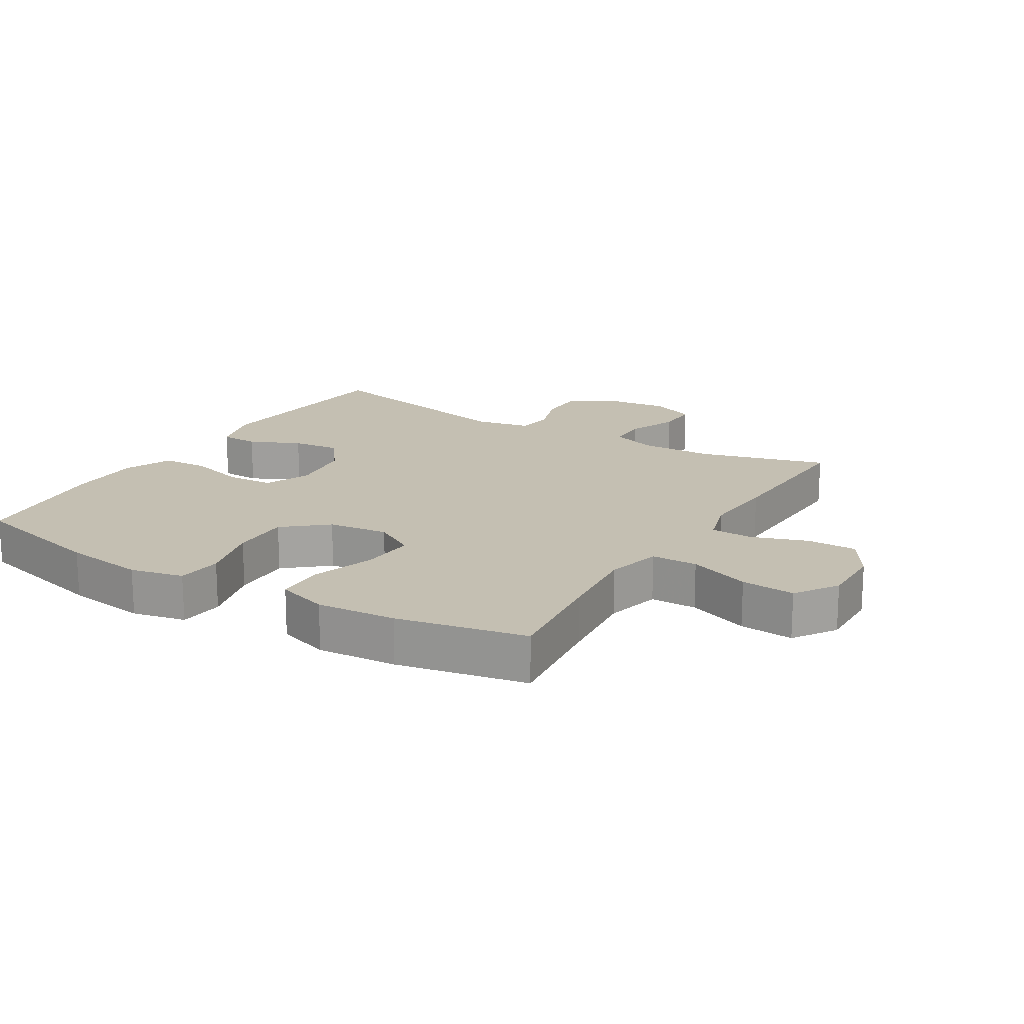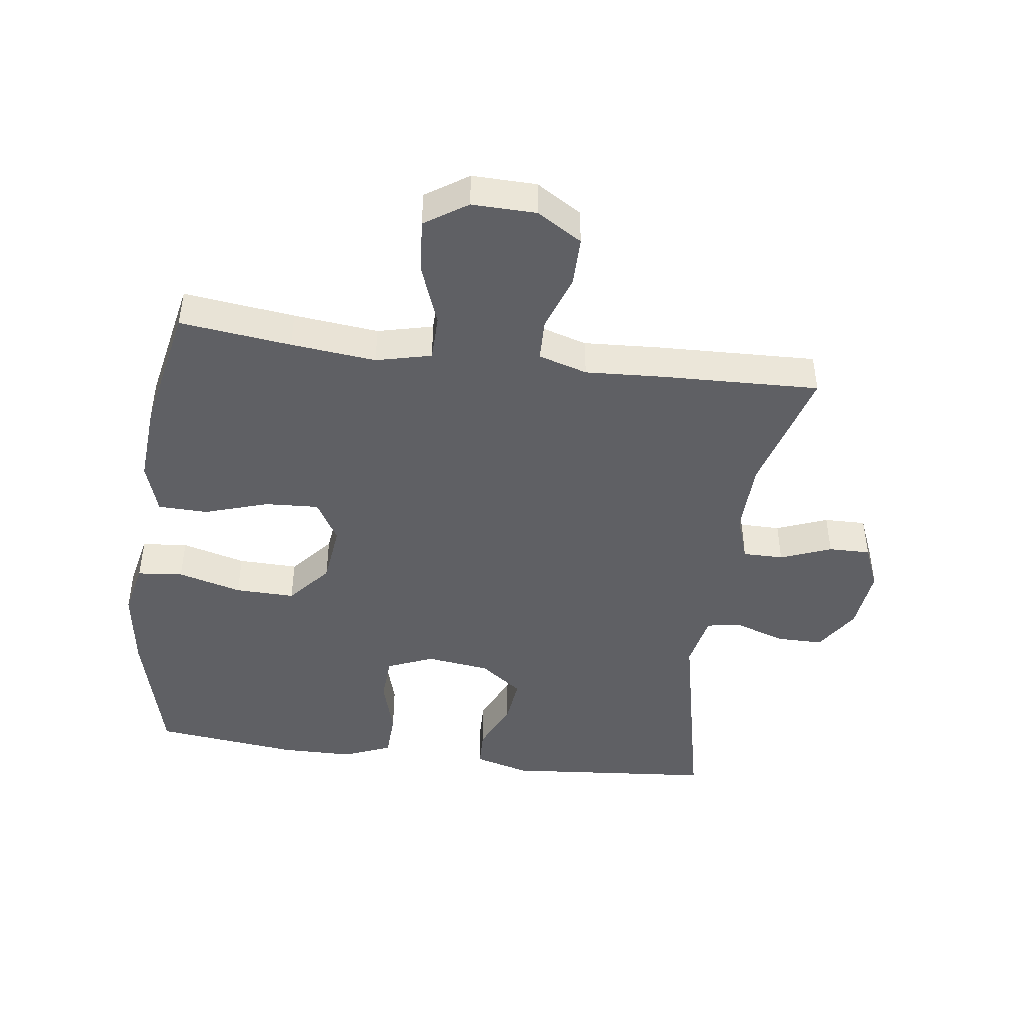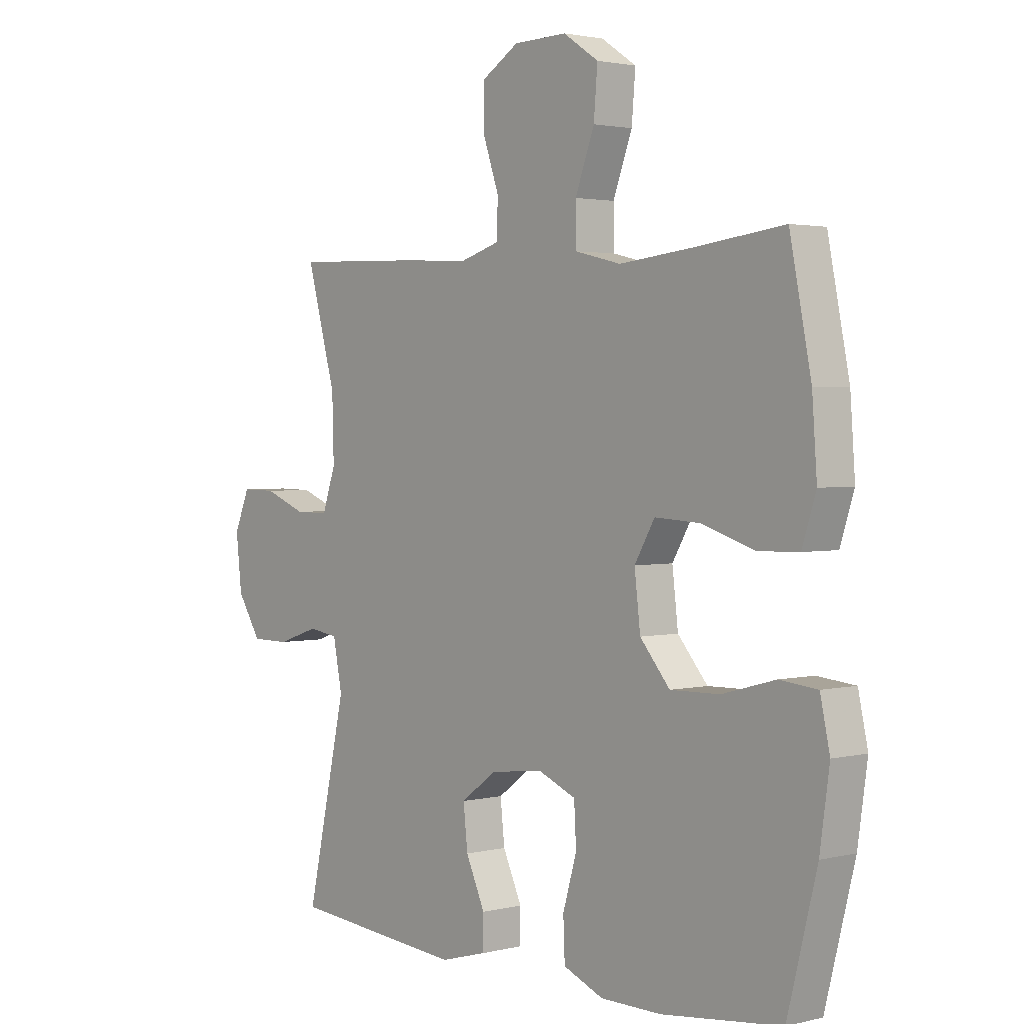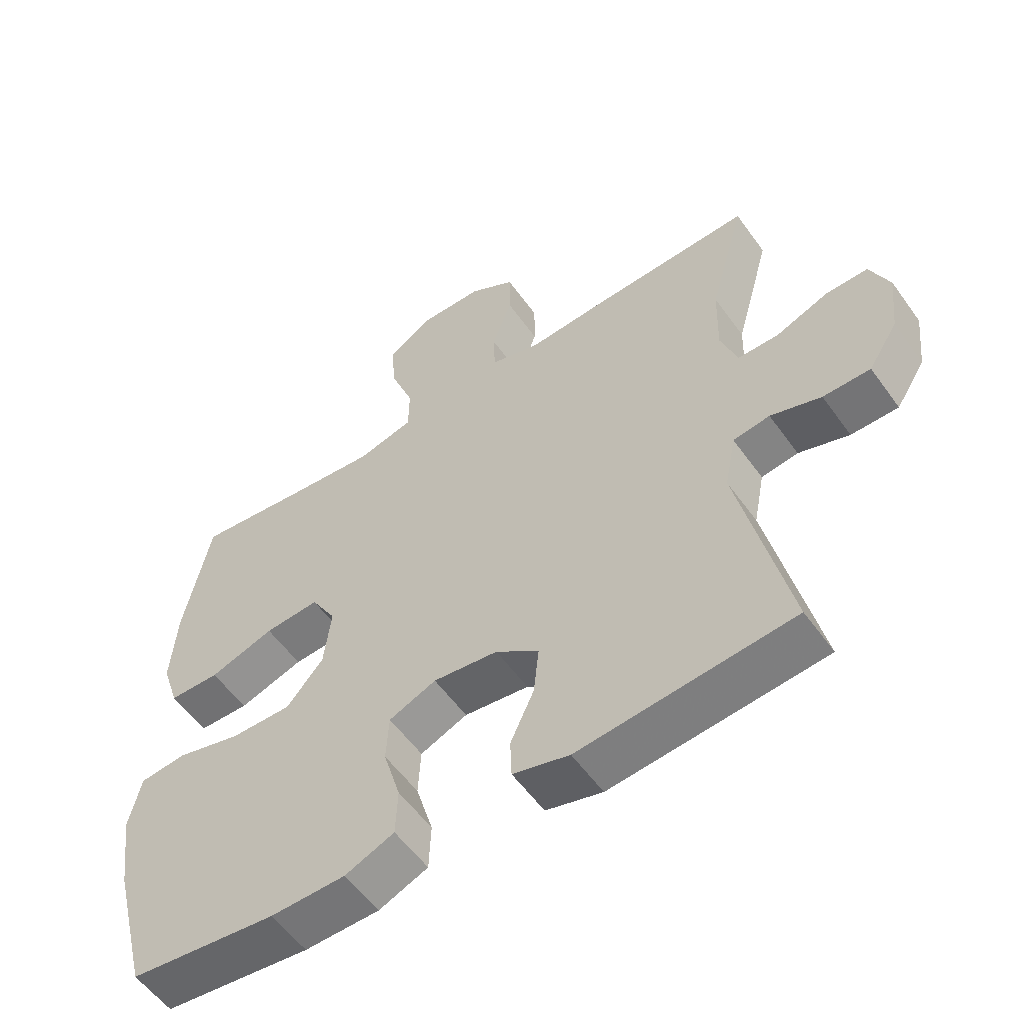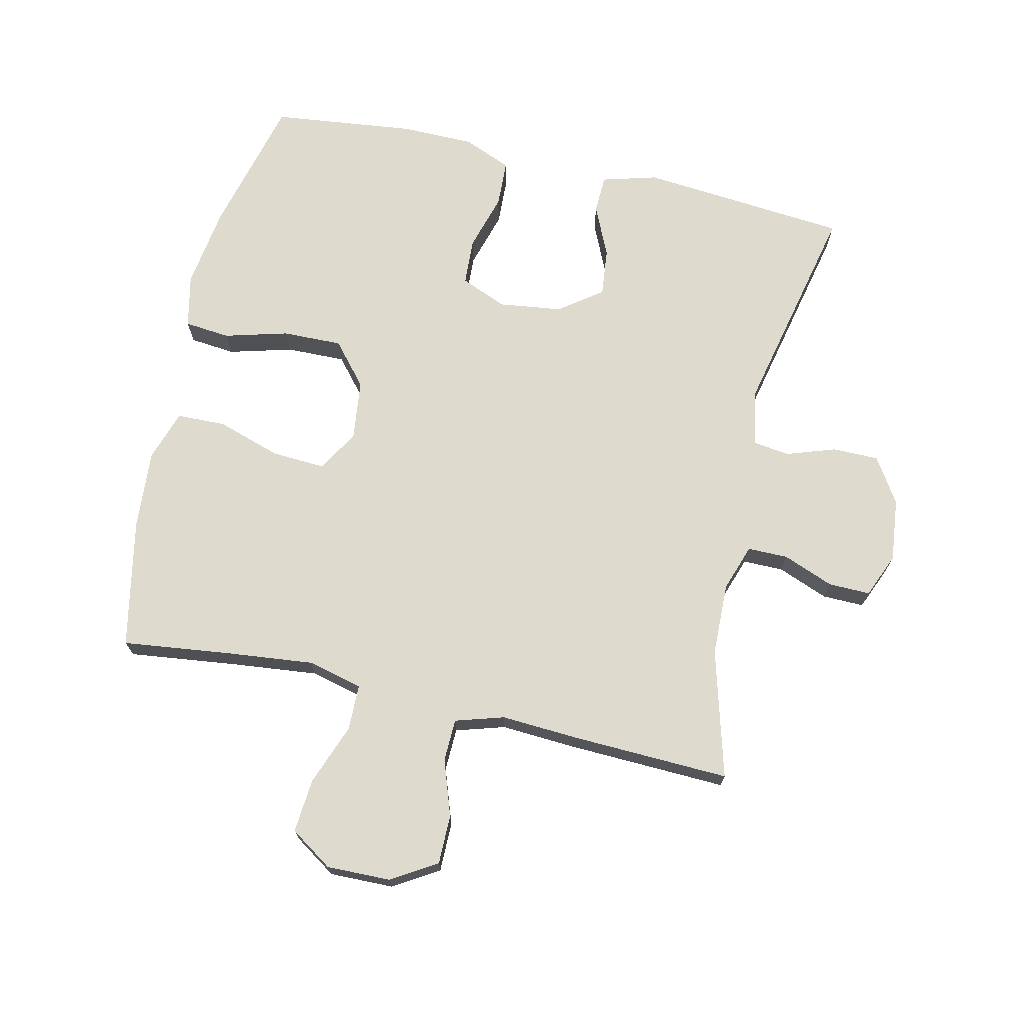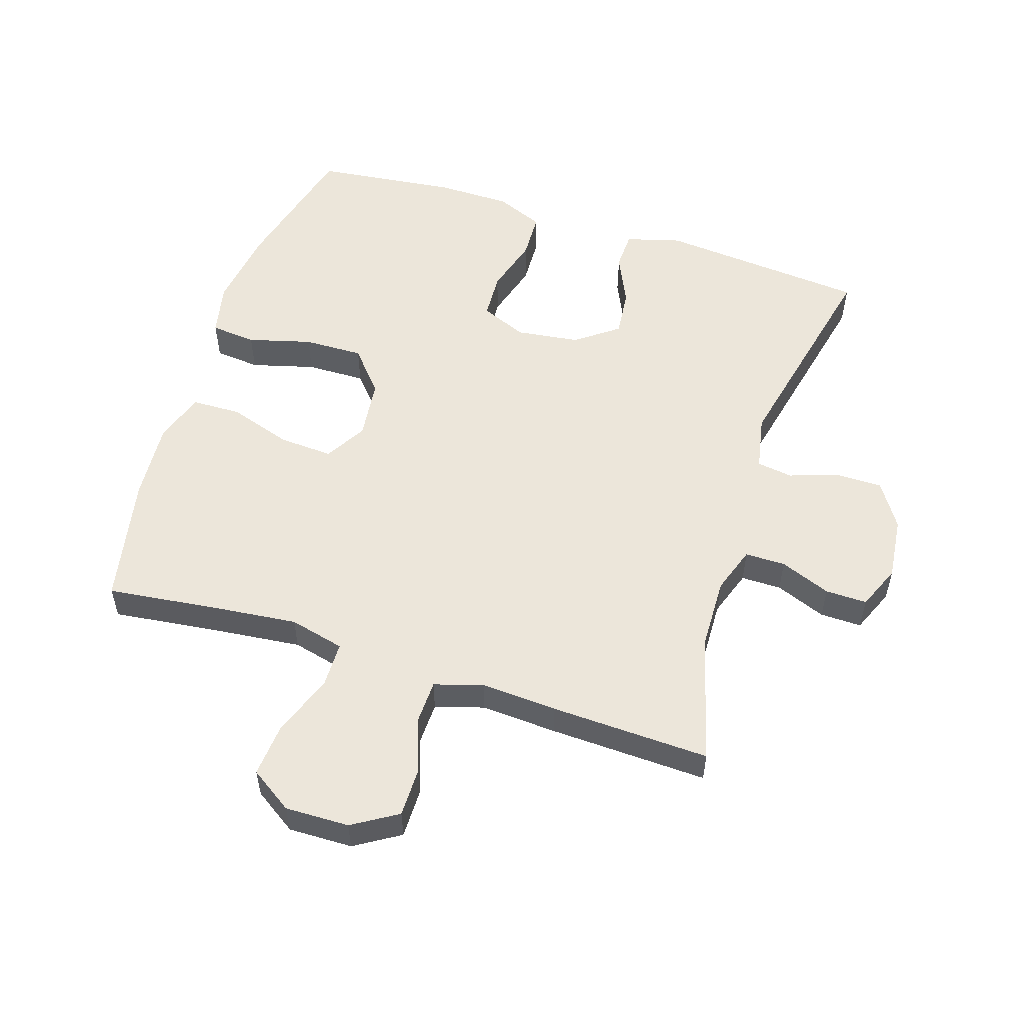
<metadata>
{"format":"obj","ext":"obj","renderer":"f3d","projection":"perspective","resolution":1024,"background":"white","views":[{"elev":17.6,"azim":-58.7,"up":"+Y"},{"elev":-44.8,"azim":-7.7,"up":"+Y"},{"elev":2.2,"azim":-130.7,"up":"+Z"},{"elev":-56.3,"azim":35.2,"up":"+Z"},{"elev":71.1,"azim":12.8,"up":"+Y"},{"elev":54.4,"azim":17.8,"up":"+Y"}]}
</metadata>
<code>
v -0.5 0.07 0.5
v -0.327 0.07 0.479
v -0.195 0.07 0.465
v -0.109 0.07 0.486
v -0.108 0.07 0.558
v -0.144 0.07 0.654
v -0.151 0.07 0.738
v -0.085 0.07 0.782
v 0.015 0.07 0.78
v 0.085 0.07 0.737
v 0.085 0.07 0.66
v 0.055 0.07 0.573
v 0.057 0.07 0.507
v 0.133 0.07 0.484
v 0.252 0.07 0.491
v 0.5 0.07 0.5
v 0.445 0.07 0.301
v 0.442 0.07 0.187
v 0.467 0.07 0.114
v 0.53 0.07 0.114
v 0.609 0.07 0.145
v 0.674 0.07 0.146
v 0.703 0.07 0.077
v 0.692 0.07 -0.022
v 0.647 0.07 -0.092
v 0.575 0.07 -0.092
v 0.498 0.07 -0.066
v 0.442 0.07 -0.074
v 0.425 0.07 -0.161
v 0.5 0.07 -0.5
v 0.175 0.07 -0.529
v 0.089 0.07 -0.505
v 0.087 0.07 -0.445
v 0.123 0.07 -0.366
v 0.131 0.07 -0.291
v 0.065 0.07 -0.242
v -0.034 0.07 -0.229
v -0.106 0.07 -0.259
v -0.11 0.07 -0.332
v -0.084 0.07 -0.421
v -0.087 0.07 -0.494
v -0.162 0.07 -0.525
v -0.276 0.07 -0.526
v -0.5 0.07 -0.5
v -0.555 0.07 -0.283
v -0.573 0.07 -0.156
v -0.555 0.07 -0.073
v -0.484 0.07 -0.066
v -0.385 0.07 -0.093
v -0.292 0.07 -0.095
v -0.236 0.07 -0.029
v -0.225 0.07 0.065
v -0.263 0.07 0.13
v -0.347 0.07 0.125
v -0.446 0.07 0.093
v -0.523 0.07 0.095
v -0.549 0.07 0.175
v -0.54 0.07 0.299
v -0.5 0 0.5
v -0.327 0 0.479
v -0.195 0 0.465
v -0.109 0 0.486
v -0.108 0 0.558
v -0.144 0 0.654
v -0.151 0 0.738
v -0.085 0 0.782
v 0.015 0 0.78
v 0.085 0 0.737
v 0.085 0 0.66
v 0.055 0 0.573
v 0.057 0 0.507
v 0.133 0 0.484
v 0.252 0 0.491
v 0.5 0 0.5
v 0.445 0 0.301
v 0.442 0 0.187
v 0.467 0 0.114
v 0.53 0 0.114
v 0.609 0 0.145
v 0.674 0 0.146
v 0.703 0 0.077
v 0.692 0 -0.022
v 0.647 0 -0.092
v 0.575 0 -0.092
v 0.498 0 -0.066
v 0.442 0 -0.074
v 0.425 0 -0.161
v 0.5 0 -0.5
v 0.175 0 -0.529
v 0.089 0 -0.505
v 0.087 0 -0.445
v 0.123 0 -0.366
v 0.131 0 -0.291
v 0.065 0 -0.242
v -0.034 0 -0.229
v -0.106 0 -0.259
v -0.11 0 -0.332
v -0.084 0 -0.421
v -0.087 0 -0.494
v -0.162 0 -0.525
v -0.276 0 -0.526
v -0.5 0 -0.5
v -0.555 0 -0.283
v -0.573 0 -0.156
v -0.555 0 -0.073
v -0.484 0 -0.066
v -0.385 0 -0.093
v -0.292 0 -0.095
v -0.236 0 -0.029
v -0.225 0 0.065
v -0.263 0 0.13
v -0.347 0 0.125
v -0.446 0 0.093
v -0.523 0 0.095
v -0.549 0 0.175
v -0.54 0 0.299
f 57 58 1 2
f 54 55 56 57
f 53 54 57 2
f 52 53 2 3
f 46 47 48 49
f 46 49 50
f 45 46 50
f 44 45 50
f 43 44 50 51
f 39 40 41 42
f 38 39 42 43
f 31 32 33 34
f 29 30 31 34
f 28 29 34 35
f 24 25 26 27
f 24 27 28
f 23 24 28
f 20 21 22 23
f 19 20 23 28
f 18 19 28 35
f 14 15 16 17
f 13 14 17 18
f 9 10 11 12
f 9 12 13
f 8 9 13
f 5 6 7 8
f 4 5 8 13
f 52 3 4 13
f 38 43 51 52
f 37 38 52 13
f 36 37 13 18
f 18 35 36
f 60 59 116 115
f 115 114 113 112
f 60 115 112 111
f 61 60 111 110
f 107 106 105 104
f 108 107 104
f 108 104 103
f 108 103 102
f 109 108 102 101
f 100 99 98 97
f 101 100 97 96
f 92 91 90 89
f 92 89 88 87
f 93 92 87 86
f 85 84 83 82
f 86 85 82
f 86 82 81
f 81 80 79 78
f 86 81 78 77
f 93 86 77 76
f 75 74 73 72
f 76 75 72 71
f 70 69 68 67
f 71 70 67
f 71 67 66
f 66 65 64 63
f 71 66 63 62
f 71 62 61 110
f 110 109 101 96
f 71 110 96 95
f 76 71 95 94
f 94 93 76
f 1 59 60 2
f 2 60 61 3
f 3 61 62 4
f 4 62 63 5
f 5 63 64 6
f 6 64 65 7
f 7 65 66 8
f 8 66 67 9
f 9 67 68 10
f 10 68 69 11
f 11 69 70 12
f 12 70 71 13
f 13 71 72 14
f 14 72 73 15
f 15 73 74 16
f 16 74 75 17
f 17 75 76 18
f 18 76 77 19
f 19 77 78 20
f 20 78 79 21
f 21 79 80 22
f 22 80 81 23
f 23 81 82 24
f 24 82 83 25
f 25 83 84 26
f 26 84 85 27
f 27 85 86 28
f 28 86 87 29
f 29 87 88 30
f 30 88 89 31
f 31 89 90 32
f 32 90 91 33
f 33 91 92 34
f 34 92 93 35
f 35 93 94 36
f 36 94 95 37
f 37 95 96 38
f 38 96 97 39
f 39 97 98 40
f 40 98 99 41
f 41 99 100 42
f 42 100 101 43
f 43 101 102 44
f 44 102 103 45
f 45 103 104 46
f 46 104 105 47
f 47 105 106 48
f 48 106 107 49
f 49 107 108 50
f 50 108 109 51
f 51 109 110 52
f 52 110 111 53
f 53 111 112 54
f 54 112 113 55
f 55 113 114 56
f 56 114 115 57
f 57 115 116 58
f 58 116 59 1

</code>
